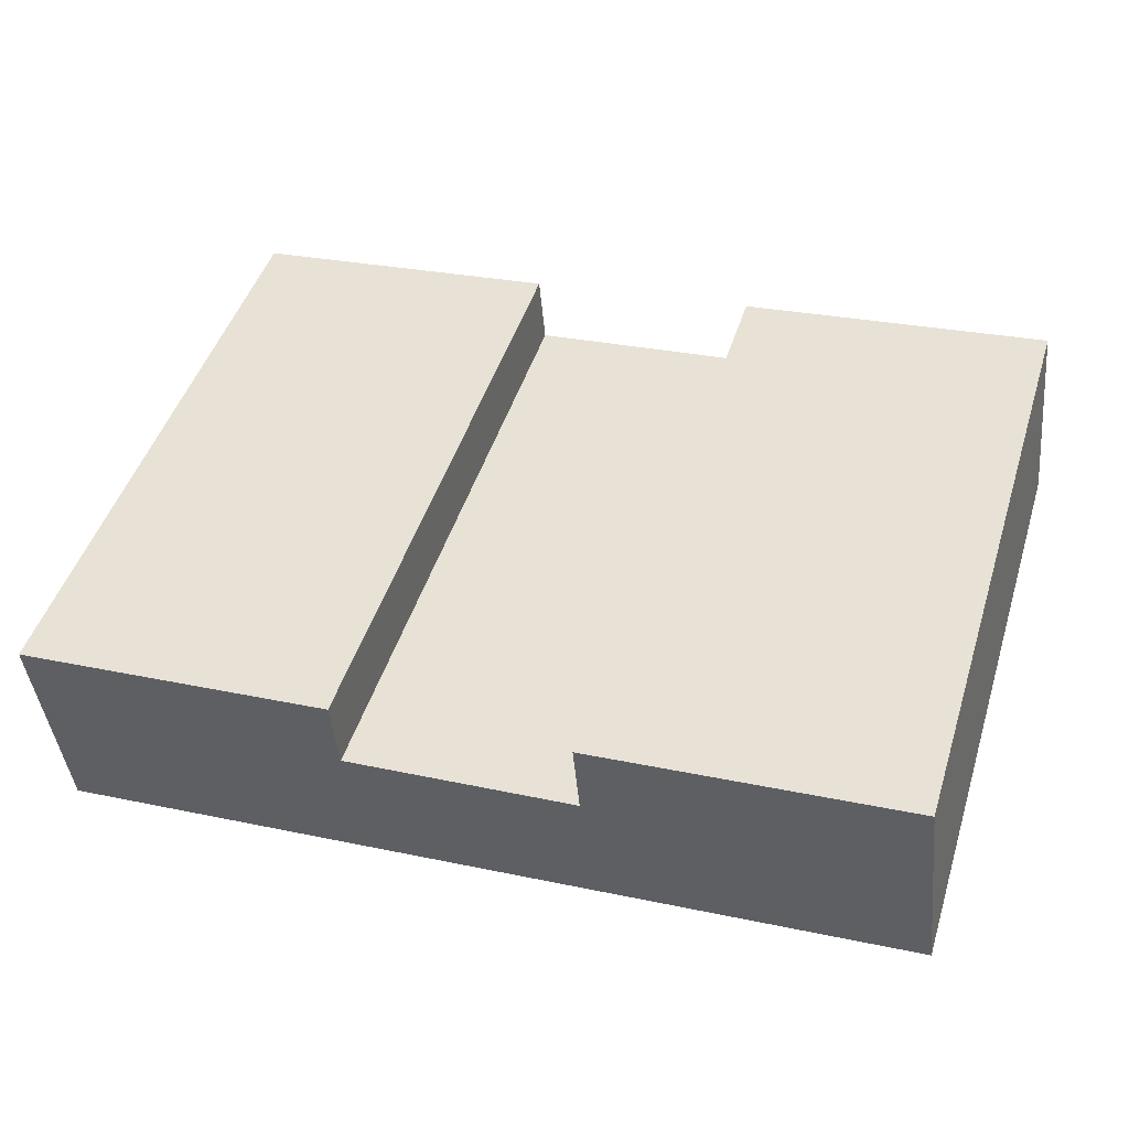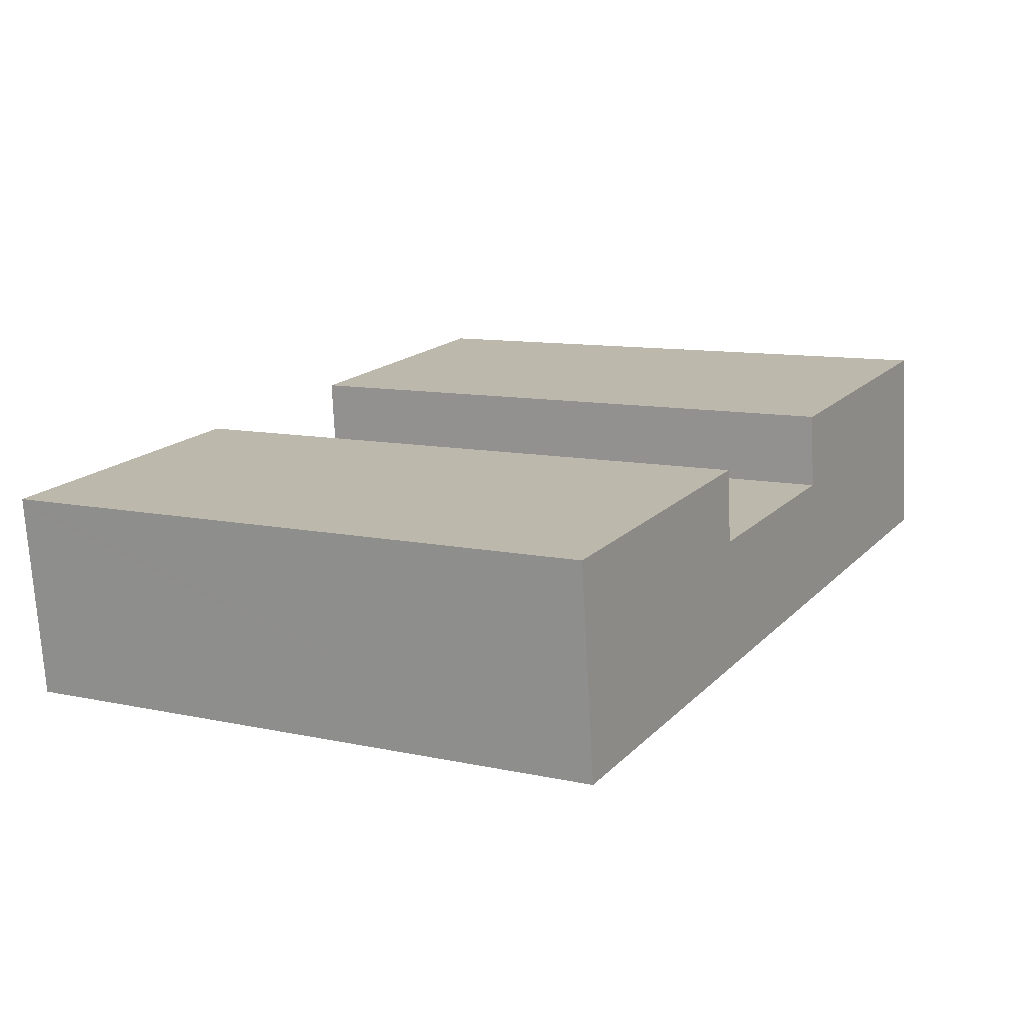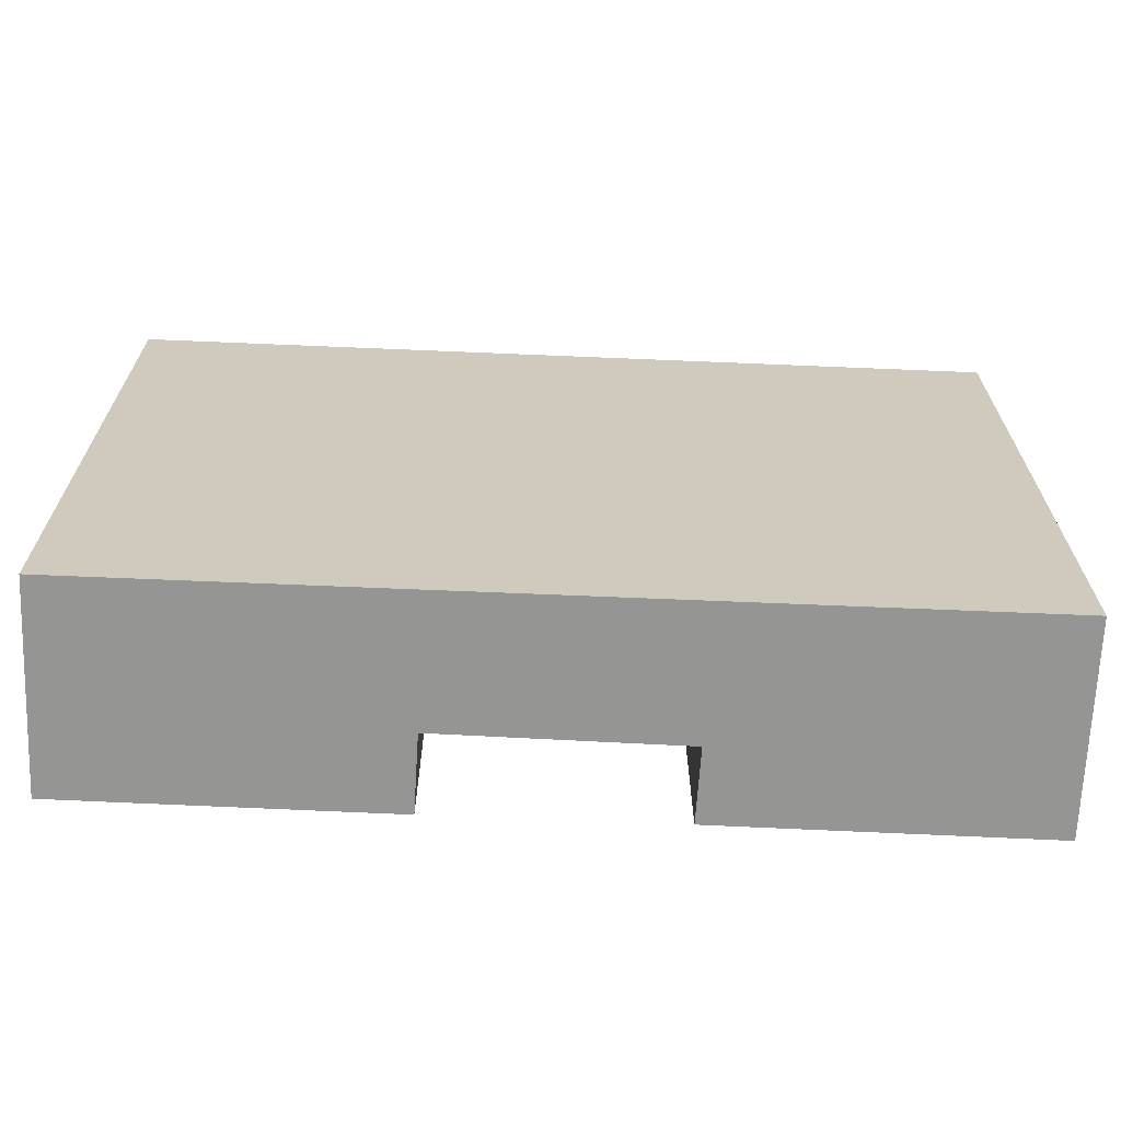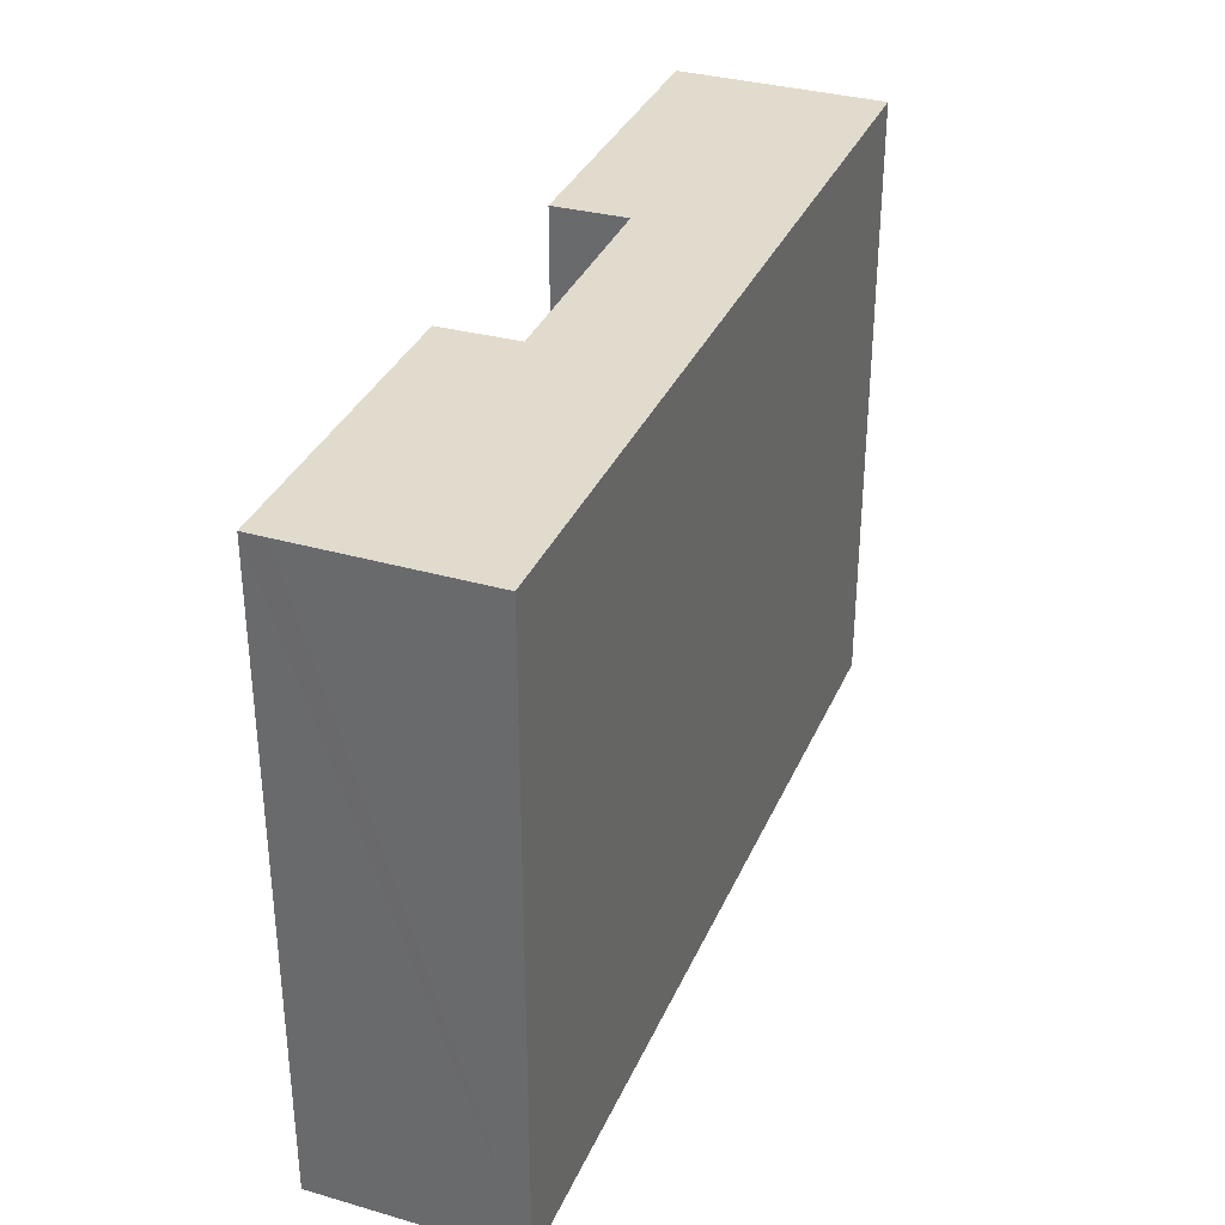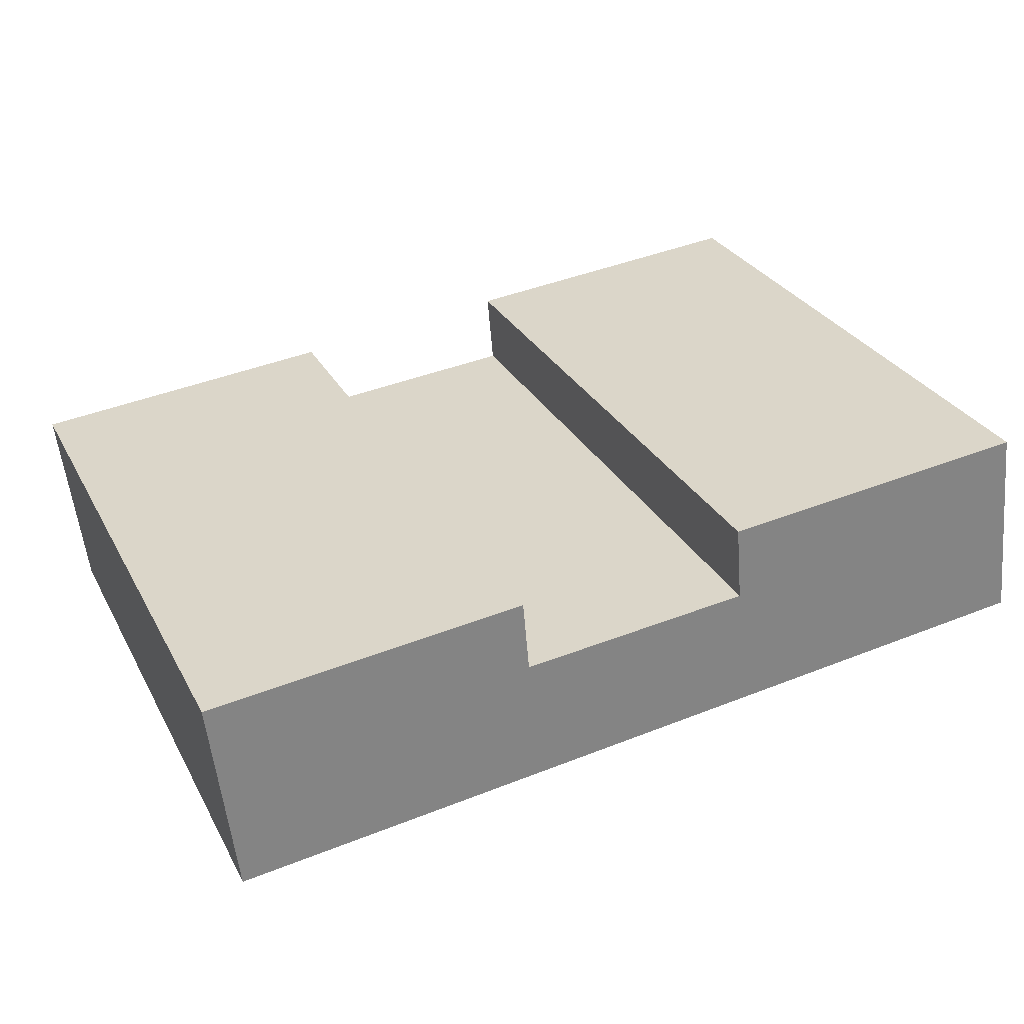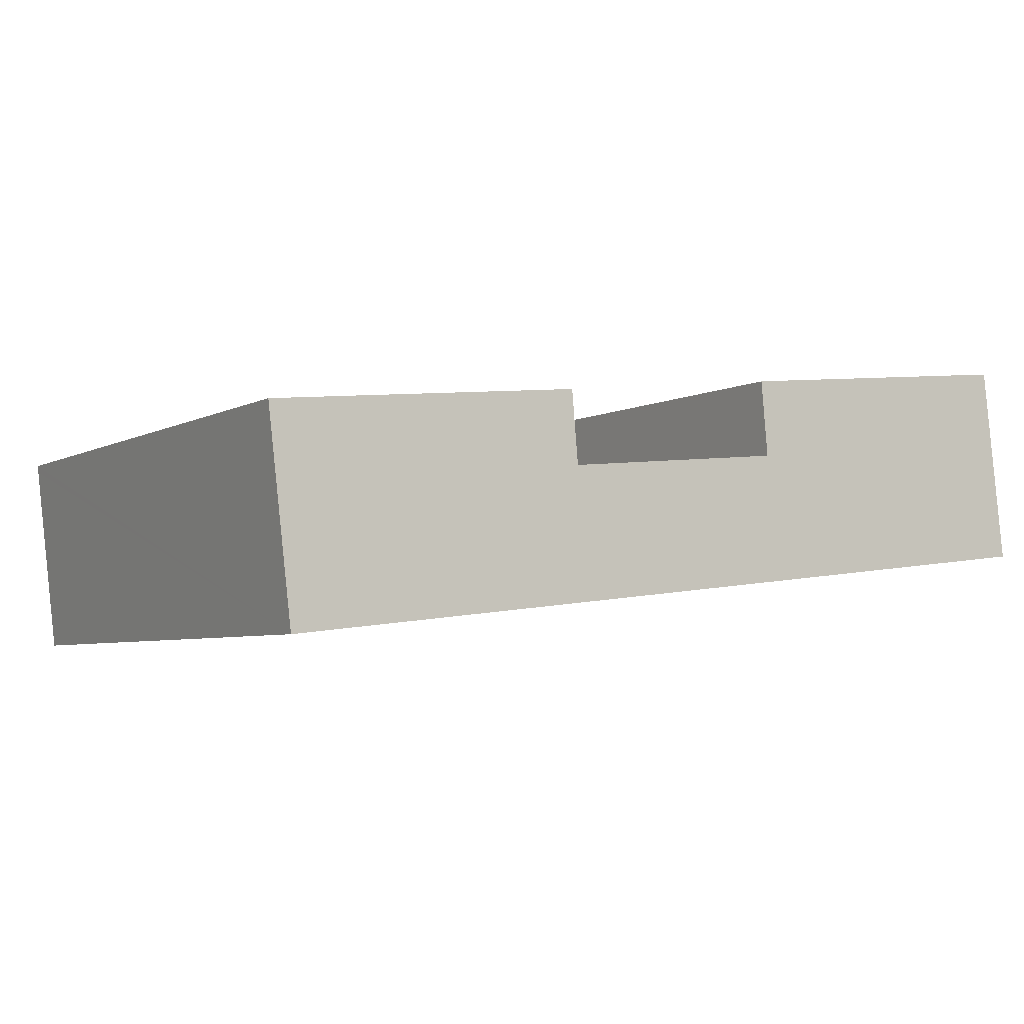
<metadata>
{"format":"obj","ext":"obj","renderer":"f3d","projection":"perspective","resolution":1024,"background":"white","views":[{"elev":47.2,"azim":17.3,"up":"+Z"},{"elev":10.2,"azim":-61.0,"up":"+Z"},{"elev":-67.3,"azim":171.2,"up":"+Y"},{"elev":33.9,"azim":104.8,"up":"+Y"},{"elev":29.4,"azim":-23.8,"up":"+Z"},{"elev":-5.0,"azim":-31.8,"up":"+Z"}]}
</metadata>
<code>
v  7.49 14.82 0.791
v  0.02 14.82 -0.167
v  0 14.82 9.075e-16
v  0.565 14.82 -4.833
v  1.188 14.82 -4.763
v  7.642 14.82 -0.929
v  9.073 14.82 -3.879
v  9.073 14.82 -0.785
v  20.26 14.82 -2.625
v  13.13 14.82 -0.379
v  12.97 14.82 1.415
v  20.43 14.82 2.208
v  20.97 14.82 -2.546
v  20.49 14.82 1.668
v  20.97 1.559e-16 -2.546
v  20.26 1.607e-16 -2.625
v  9.073 2.375e-16 -3.879
v  0.565 2.959e-16 -4.833
v  1.188 2.917e-16 -4.763
v  0 0 0
v  0.02 1.023e-17 -0.167
v  13.13 2.321e-17 -0.379
v  12.97 -8.664e-17 1.415
v  7.49 -4.843e-17 0.791
v  7.642 5.688e-17 -0.929
v  9.073 4.807e-17 -0.785
v  20.43 -1.352e-16 2.208
v  20.49 -1.021e-16 1.668
g defaultobject
f 1 2 3
f 2 1 4
f 4 1 5
f 5 1 6
f 6 7 5
f 7 6 8
f 7 8 9
f 9 8 10
f 9 10 11
f 9 11 12
f 9 12 13
f 13 12 14
f 15 9 13
f 9 15 7
f 7 15 5
f 5 15 16
f 5 16 17
f 5 17 4
f 4 17 18
f 18 17 19
f 18 2 4
f 2 18 3
f 3 18 20
f 20 18 21
f 22 11 10
f 11 22 23
f 20 1 3
f 1 20 24
f 25 8 6
f 8 25 10
f 10 25 22
f 22 25 26
f 23 12 11
f 12 23 27
f 24 6 1
f 6 24 25
f 14 15 13
f 15 14 12
f 15 12 28
f 28 12 27
f 21 24 20
f 24 21 18
f 24 18 19
f 24 19 25
f 25 19 17
f 25 17 26
f 26 17 22
f 22 17 16
f 22 16 27
f 27 16 28
f 28 16 15
f 27 23 22

</code>
